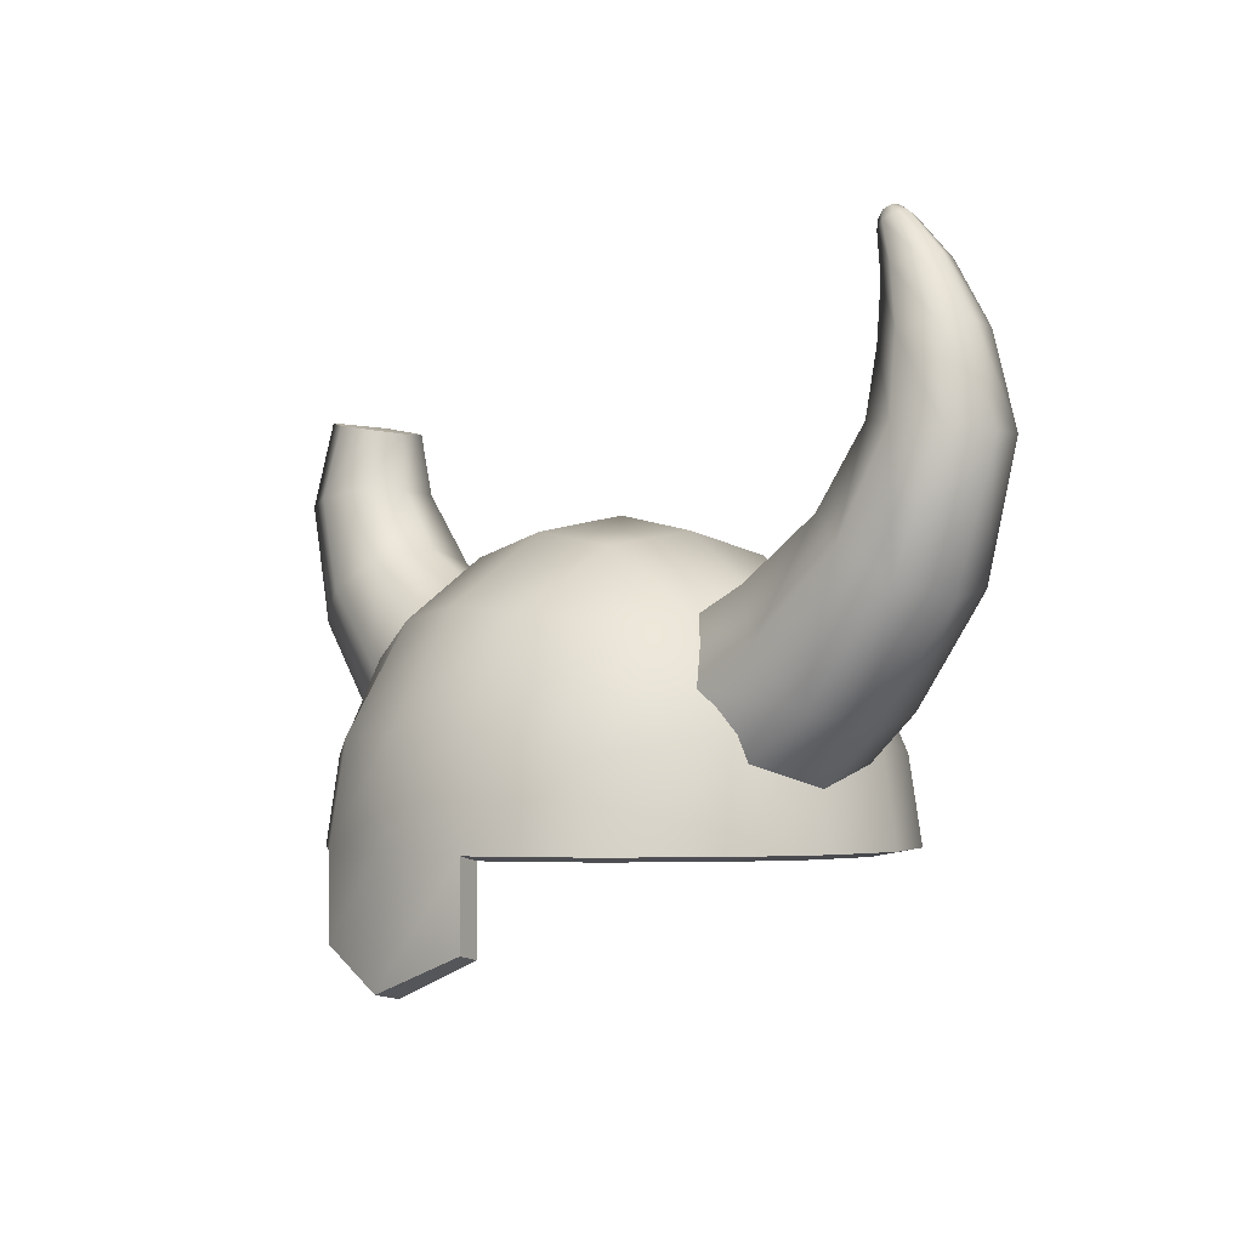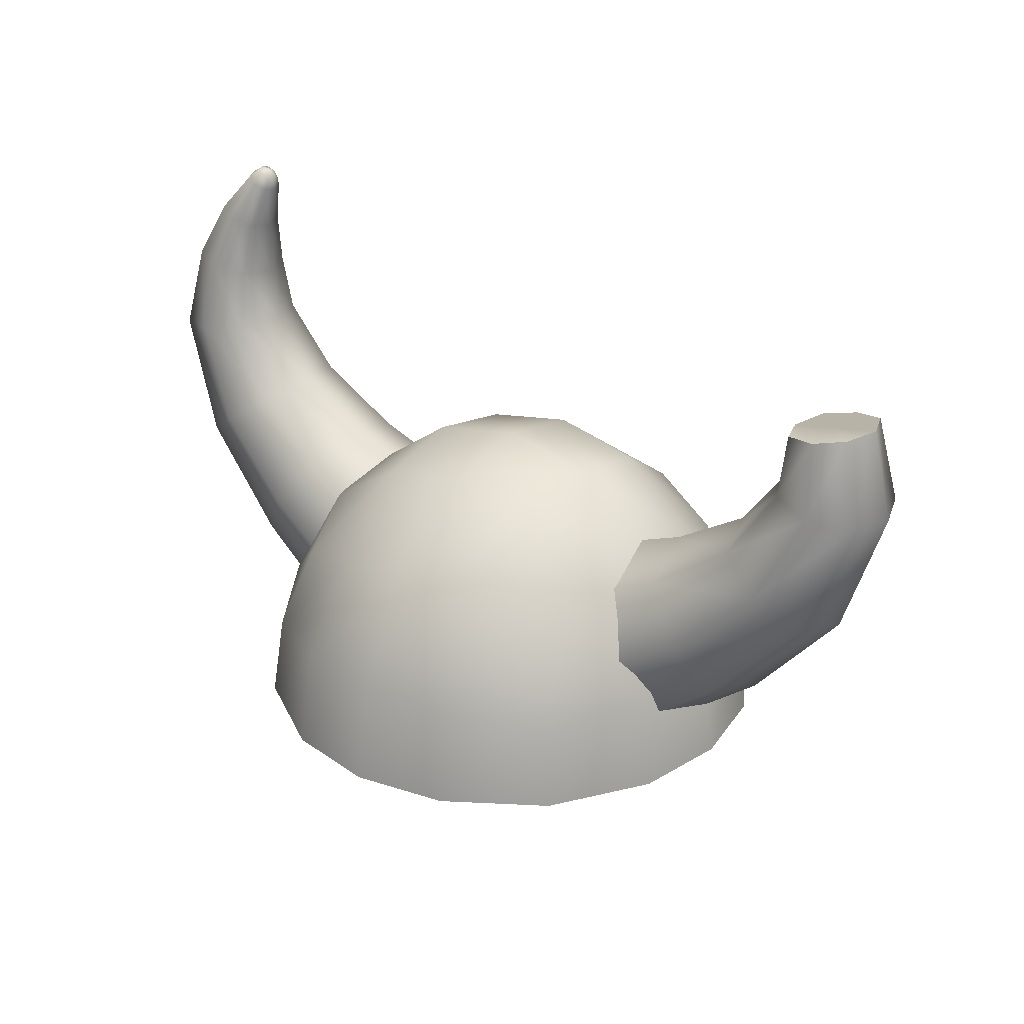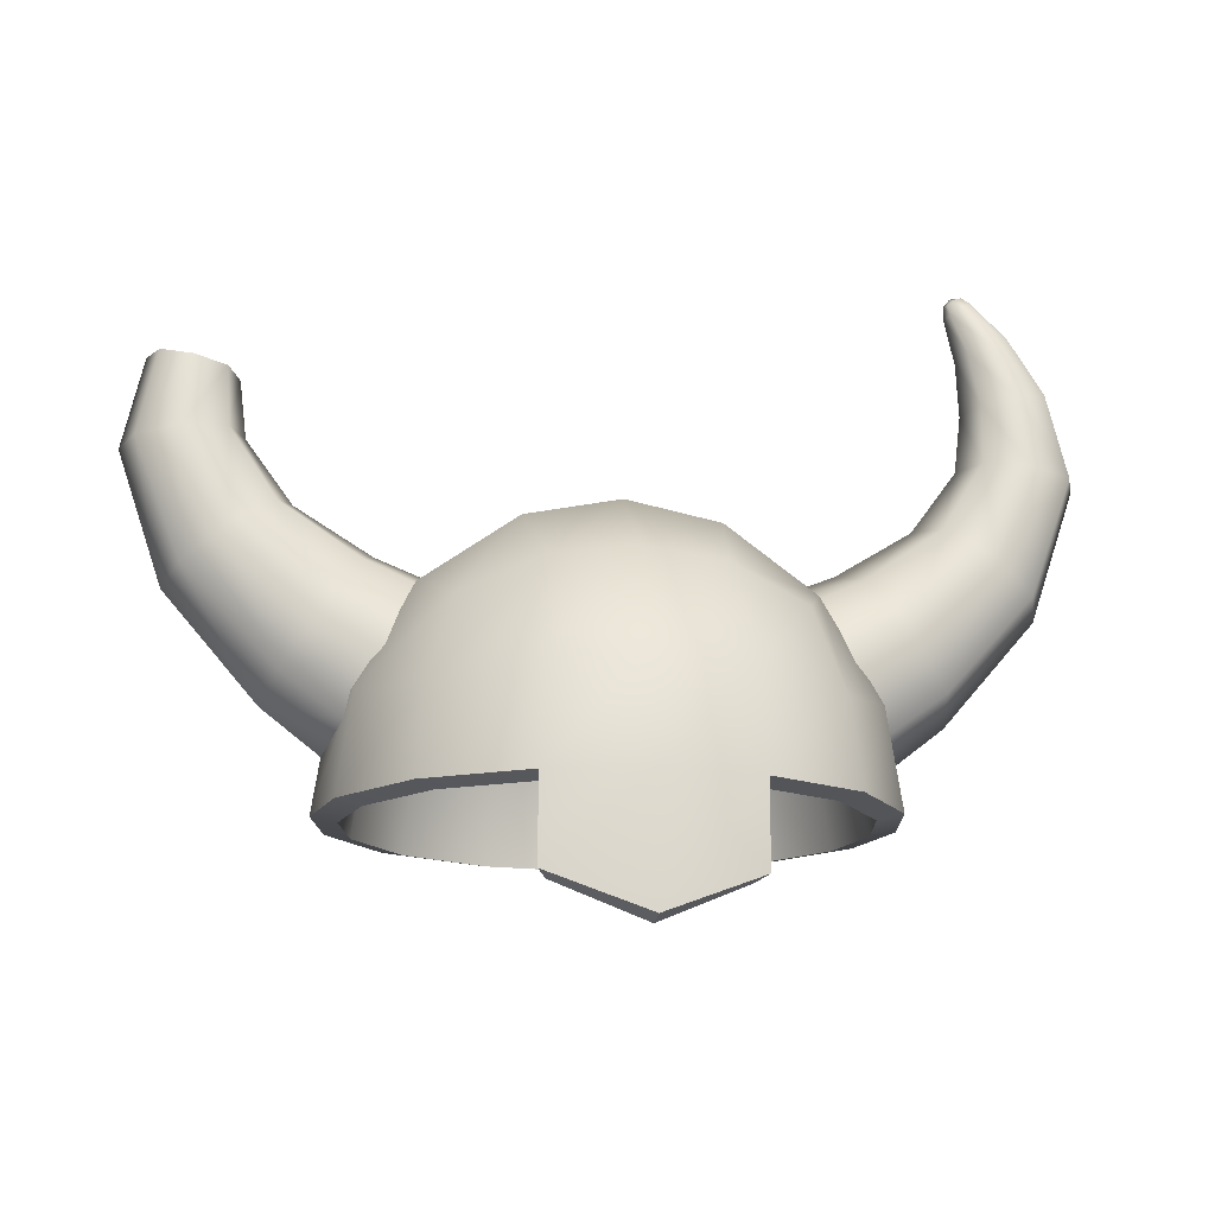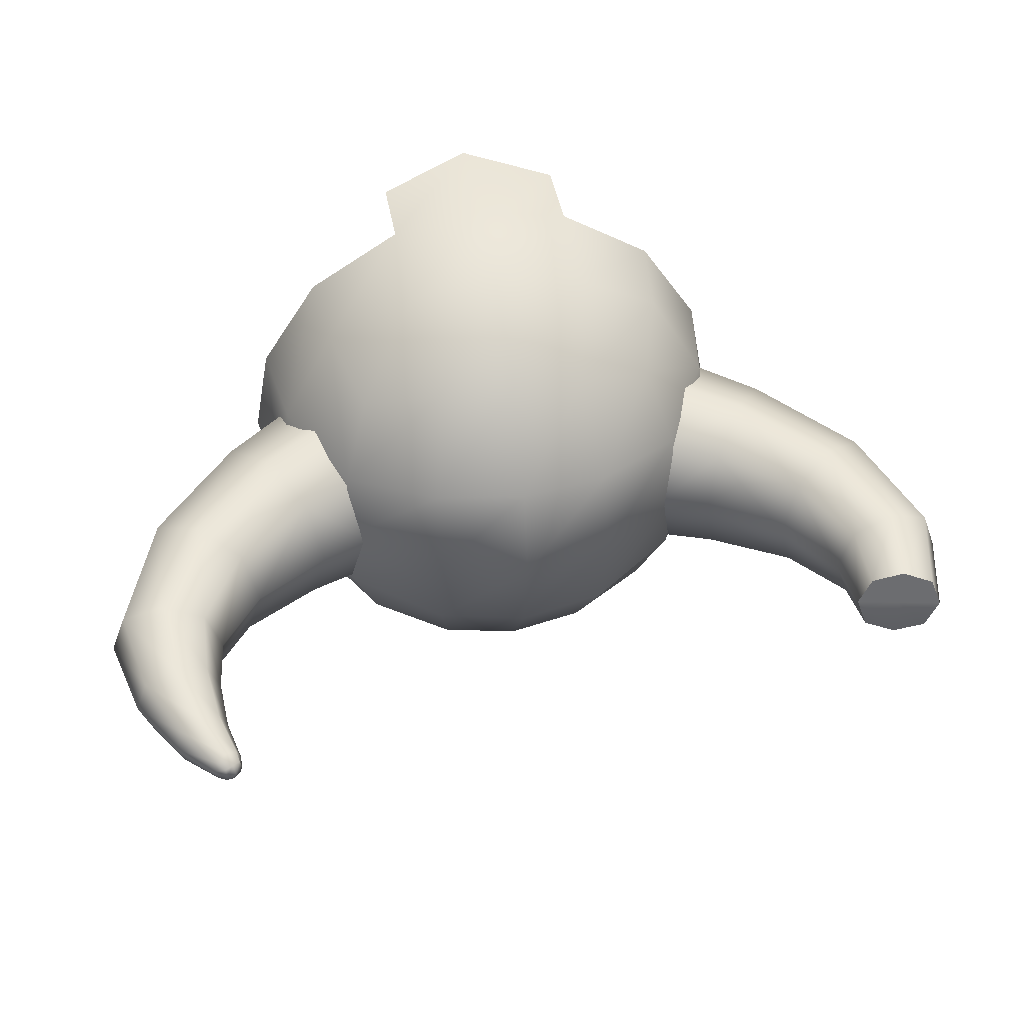
<metadata>
{"format":"obj","ext":"obj","renderer":"f3d","projection":"perspective","resolution":1024,"background":"white","views":[{"elev":-3.0,"azim":49.9,"up":"+Y"},{"elev":27.5,"azim":-143.1,"up":"+Y"},{"elev":-14.7,"azim":-8.8,"up":"+Y"},{"elev":43.9,"azim":169.9,"up":"+Z"}]}
</metadata>
<code>
g m_VikingHelmet01
v -1.097 0.05585 -2.89
v -2.094 1.019 -2.093
v -2.194 0.05585 -2.193
v -1.053 1.186 -2.724
v -0.0004673 0.05585 -3.09
v -1.795 2.016 -1.794
v -0.0004673 1.241 -2.901
v 1.096 0.05585 -2.89
v -0.8976 2.371 -2.093
v 1.052 1.186 -2.724
v 2.193 0.05585 -2.193
v 2.093 1.019 -2.093
v -0.0004673 2.47 -2.193
v 0.8967 2.371 -2.093
v 1.794 2.016 -1.794
v -2.094 2.371 -0.8967
v -2.094 1.019 -2.093
v -1.053 3.069 -1.052
v -0.0004673 3.268 -1.096
v -2.725 1.186 -1.052
v -2.194 0.05585 -2.193
v -2.891 0.05585 -1.096
v -2.194 2.47 0.0004673
v -2.902 1.241 0.0004673
v -3.091 0.05585 0.0004673
v -1.097 3.268 0.0004673
v 1.052 3.069 -1.052
v -2.725 1.186 1.053
v -2.891 0.05585 1.097
v -2.094 2.371 0.8976
v -2.094 1.019 2.094
v -2.194 0.05585 2.194
v -1.795 2.016 1.795
v -0.0004673 3.501 0.0004673
v -1.053 3.069 1.053
v -0.8976 2.371 2.094
v -2.094 1.019 2.094
v -0.0004673 3.268 1.097
v 1.096 3.268 0.0004673
v -1.053 1.186 2.725
v -2.194 0.05585 2.194
v -1.097 0.05585 2.891
v -0.0004673 2.47 2.194
v -0.0004673 1.241 2.902
v 1.052 3.069 1.053
v 2.093 2.371 -0.8967
v -0.0004673 0.05585 3.091
v -1.097 -0.8746 2.891
v -0.0004673 -1.295 3.091
v 0.8967 2.371 2.094
v 2.193 2.47 0.0004673
v 2.724 1.186 -1.052
v 2.093 1.019 -2.093
v 1.052 1.186 2.725
v 1.096 0.05585 2.891
v 1.096 -0.8746 2.891
v 2.093 1.019 2.094
v 2.193 0.05585 2.194
v 1.794 2.016 1.795
v 2.093 2.371 0.8976
v 2.093 1.019 2.094
v 2.724 1.186 1.053
v 2.193 0.05585 2.194
v 2.89 0.05585 1.097
v 2.901 1.241 0.0004673
v 3.09 0.05585 0.0004673
v 2.89 0.05585 -1.096
v 2.193 0.05585 -2.193
v -0.9862 0.0004673 -2.625
v -1.983 0.0004673 -1.982
v -1.894 0.9087 -1.894
v -0.953 1.075 -2.458
v -0.0004673 0.0004673 -2.802
v -1.618 1.828 -1.617
v -0.0004673 1.119 -2.625
v 0.9853 0.0004673 -2.625
v -0.809 2.138 -1.894
v 0.9521 1.075 -2.458
v 1.982 0.0004673 -1.982
v 1.894 0.9087 -1.894
v -0.0004673 2.238 -1.982
v 0.8081 2.138 -1.894
v 1.617 1.828 -1.617
v -1.894 2.138 -0.8081
v -1.894 0.9087 -1.894
v -0.953 2.77 -0.9521
v -0.0004673 2.958 -0.9853
v -2.459 1.075 -0.9521
v -1.983 0.0004673 -1.982
v -2.614 0.0004673 -0.9853
v -1.983 2.238 0.0004673
v -2.614 1.119 0.0004673
v -2.803 0.0004673 0.0004673
v -0.9862 2.958 0.0004673
v 0.9521 2.77 -0.9521
v -2.459 1.075 0.953
v -2.614 0.0004673 0.9862
v -1.894 2.138 0.809
v -1.894 0.9087 1.894
v -1.983 0.0004673 1.983
v -1.618 1.828 1.618
v -0.0004673 3.157 0.0004673
v -0.953 2.77 0.953
v -0.809 2.138 1.894
v -1.894 0.9087 1.894
v -0.0004673 2.958 0.9862
v 0.9853 2.958 0.0004673
v -0.953 1.075 2.459
v -1.983 0.0004673 1.983
v -0.9862 0.0004673 2.614
v -0.0004673 2.238 1.983
v 1.894 2.138 -0.8081
v 0.9521 2.77 0.953
v -0.0004673 1.119 2.614
v 2.458 1.075 -0.9521
v 1.894 0.9087 -1.894
v 1.982 2.238 0.0004673
v 0.8081 2.138 1.894
v 2.625 0.0004673 -0.9853
v 1.982 0.0004673 -1.982
v 2.802 0.0004673 0.0004673
v 2.625 1.119 0.0004673
v 2.625 0.0004673 0.9862
v 2.458 1.075 0.953
v 1.982 0.0004673 1.983
v 1.894 0.9087 1.894
v 1.894 2.138 0.809
v 1.617 1.828 1.618
v 0.9521 1.075 2.459
v 1.894 0.9087 1.894
v -0.0004673 0.0004673 2.803
v 0.9853 0.0004673 2.614
v 1.982 0.0004673 1.983
v 0.9853 -0.9299 2.614
v -0.0004673 -1.351 2.803
v -0.9862 -0.9299 2.614
v -1.097 0.05585 2.891
v -0.9862 0.0004673 2.614
v -1.983 0.0004673 1.983
v -2.194 0.05585 2.194
v -2.614 0.0004673 0.9862
v -2.891 0.05585 1.097
v -2.803 0.0004673 0.0004673
v -3.091 0.05585 0.0004673
v -2.614 0.0004673 -0.9853
v -2.891 0.05585 -1.096
v -1.983 0.0004673 -1.982
v -2.194 0.05585 -2.193
v -0.9862 0.0004673 -2.625
v -1.097 0.05585 -2.89
v -0.0004673 0.0004673 -2.802
v -0.0004673 0.05585 -3.09
v 0.9853 0.0004673 -2.625
v 1.096 0.05585 -2.89
v 1.982 0.0004673 -1.982
v 2.193 0.05585 -2.193
v 2.625 0.0004673 -0.9853
v 2.89 0.05585 -1.096
v 2.802 0.0004673 0.0004673
v 3.09 0.05585 0.0004673
v 2.625 0.0004673 0.9862
v 2.89 0.05585 1.097
v 1.982 0.0004673 1.983
v 2.193 0.05585 2.194
v 0.9853 0.0004673 2.614
v 1.096 0.05585 2.891
v 0.9853 0.0004673 2.614
v 0.9853 -0.9299 2.614
v 1.096 -0.8746 2.891
v 1.096 0.05585 2.891
v -0.0004673 -1.295 3.091
v -0.0004673 -1.351 2.803
v -0.9862 -0.9299 2.614
v -1.097 -0.8746 2.891
v 1.096 -0.8746 2.891
v 0.9853 -0.9299 2.614
v -0.0004673 -1.351 2.803
v -0.0004673 -1.295 3.091
v -1.097 0.05585 2.891
v -1.097 -0.8746 2.891
v -0.9862 -0.9299 2.614
v -0.9862 0.0004673 2.614
v -3.645 1.186 0.0004673
v -2.803 0.9087 0.809
v -2.947 0.6429 0.0004673
v -3.478 1.407 0.7426
v -2.415 1.618 1.108
v -4.508 2.537 0.6318
v -4.697 2.404 0.0004673
v -3.069 2.005 1.019
v -2.038 2.326 0.809
v -4.021 2.891 0.8644
v -5.018 3.921 0.4989
v -5.195 3.899 0.0004673
v -2.648 2.614 0.7426
v -1.883 2.592 0.0004673
v -2.493 2.836 0.0004673
v -3.357 3.368 0.0004673
v -3.534 3.235 0.6318
v -3.877 4.077 0.0004673
v -4.054 4.054 0.4989
v -3.955 4.73 0.0004673
v -4.088 4.763 0.3771
v -4.542 3.988 0.6872
v -4.453 4.83 0.51
v -4.808 4.907 0.3771
v -4.952 4.929 0.0004673
v -2.493 2.836 0.0004673
v -2.038 2.326 -0.8081
v -1.883 2.592 0.0004673
v -2.648 2.614 -0.7416
v -2.415 1.618 -1.107
v -3.534 3.235 -0.6309
v -3.357 3.368 0.0004673
v -3.069 2.005 -1.019
v -2.803 0.9087 -0.8081
v -4.021 2.891 -0.8635
v -4.054 4.054 -0.498
v -3.877 4.077 0.0004673
v -3.478 1.407 -0.7416
v -2.947 0.6429 0.0004673
v -3.645 1.186 0.0004673
v -4.697 2.404 0.0004673
v -4.508 2.537 -0.6309
v -5.195 3.899 0.0004673
v -5.018 3.921 -0.498
v -4.952 4.929 0.0004673
v -4.808 4.907 -0.3761
v -4.542 3.988 -0.6863
v -4.453 4.83 -0.509
v -4.088 4.763 -0.3761
v -3.955 4.73 0.0004673
v -4.453 4.83 -0.509
v -4.088 4.763 -0.3761
v -3.955 4.73 0.0004673
v -4.453 4.83 0.0004673
v -4.808 4.907 -0.3761
v -4.088 4.763 0.3771
v -4.952 4.929 0.0004673
v -4.453 4.83 0.51
v -4.808 4.907 0.3771
v 3.644 1.186 0.0004673
v 2.946 0.6429 0.0004673
v 2.802 0.9087 0.809
v 3.489 1.407 0.7426
v 2.414 1.618 1.108
v 4.508 2.537 0.6318
v 4.696 2.404 0.0004673
v 3.068 2.005 1.019
v 2.038 2.326 0.809
v 4.02 2.891 0.8644
v 5.017 3.921 0.4989
v 5.194 3.899 0.0004673
v 2.647 2.614 0.7426
v 1.882 2.592 0.0004673
v 2.492 2.836 0.0004673
v 3.356 3.368 0.0004673
v 3.533 3.235 0.6318
v 3.876 4.077 0.0004673
v 4.053 4.054 0.4989
v 3.954 4.73 0.0004673
v 4.541 3.988 0.6872
v 4.087 4.763 0.3771
v 3.921 5.361 0.0004673
v 4.452 4.83 0.51
v 4.009 5.395 0.2441
v 3.81 5.871 0.0004673
v 4.818 4.907 0.3771
v 4.951 4.929 0.0004673
v 3.854 5.893 0.1334
v 3.81 6.026 0.0004673
v 4.231 5.483 0.3438
v 4.463 5.583 0.2441
v 4.552 5.616 0.0004673
v 3.832 6.015 0.08908
v 3.887 6.126 0.0004673
v 3.976 5.959 0.1888
v 4.098 6.026 0.1334
v 4.142 6.048 0.0004673
v 3.909 6.081 0.1112
v 3.998 6.137 0.0004673
v 3.998 6.115 0.08908
v 2.492 2.836 0.0004673
v 1.882 2.592 0.0004673
v 2.038 2.326 -0.8081
v 2.647 2.614 -0.7416
v 2.414 1.618 -1.107
v 3.533 3.235 -0.6309
v 3.356 3.368 0.0004673
v 3.068 2.005 -1.019
v 2.802 0.9087 -0.8081
v 4.02 2.891 -0.8635
v 4.053 4.054 -0.498
v 3.876 4.077 0.0004673
v 3.489 1.407 -0.7416
v 2.946 0.6429 0.0004673
v 3.644 1.186 0.0004673
v 4.696 2.404 0.0004673
v 4.508 2.537 -0.6309
v 5.194 3.899 0.0004673
v 5.017 3.921 -0.498
v 4.951 4.929 0.0004673
v 4.541 3.988 -0.6863
v 4.818 4.907 -0.3761
v 4.552 5.616 0.0004673
v 4.452 4.83 -0.509
v 4.463 5.583 -0.2543
v 4.142 6.048 0.0004673
v 4.087 4.763 -0.3761
v 3.954 4.73 0.0004673
v 4.098 6.026 -0.1324
v 3.998 6.137 0.0004673
v 4.231 5.483 -0.3429
v 4.009 5.395 -0.2543
v 3.921 5.361 0.0004673
v 3.998 6.115 -0.08814
v 3.887 6.126 0.0004673
v 3.976 5.959 -0.1878
v 3.854 5.893 -0.1324
v 3.81 5.871 0.0004673
v 3.909 6.081 -0.1103
v 3.81 6.026 0.0004673
v 3.832 6.015 -0.08814
g m_VikingHelmet01_0
f 3 2 1
f 2 4 1
f 1 4 5
f 2 6 4
f 4 7 5
f 5 7 8
f 6 9 4
f 4 9 7
f 7 10 8
f 8 10 11
f 10 12 11
f 7 13 10
f 9 13 7
f 10 14 12
f 13 14 10
f 14 15 12
f 6 16 9
f 16 6 17
f 9 18 13
f 16 18 9
f 13 19 14
f 18 19 13
f 20 16 17
f 20 17 21
f 22 20 21
f 16 23 18
f 23 16 20
f 24 20 22
f 24 23 20
f 25 24 22
f 23 26 18
f 18 26 19
f 19 27 14
f 14 27 15
f 28 24 25
f 29 28 25
f 30 23 24
f 23 30 26
f 28 30 24
f 31 28 29
f 32 31 29
f 31 33 28
f 33 30 28
f 26 34 19
f 19 34 27
f 30 35 26
f 30 33 35
f 26 35 34
f 33 36 35
f 36 33 37
f 35 38 34
f 35 36 38
f 34 39 27
f 34 38 39
f 40 36 37
f 40 37 41
f 42 40 41
f 36 43 38
f 43 36 40
f 44 40 42
f 44 43 40
f 38 43 45
f 38 45 39
f 27 39 46
f 27 46 15
f 47 44 42
f 42 48 47
f 48 49 47
f 50 43 44
f 43 50 45
f 39 45 51
f 39 51 46
f 15 46 52
f 53 15 52
f 54 44 47
f 54 50 44
f 47 49 55
f 55 54 47
f 49 56 55
f 57 54 55
f 58 57 55
f 57 59 54
f 59 50 54
f 50 59 60
f 45 50 60
f 60 59 61
f 45 60 51
f 62 60 61
f 51 60 62
f 62 61 63
f 64 62 63
f 65 51 62
f 65 62 64
f 46 51 65
f 66 65 64
f 52 46 65
f 52 65 66
f 67 52 66
f 53 52 67
f 68 53 67
f 71 70 69
f 72 71 69
f 72 69 73
f 74 71 72
f 75 72 73
f 75 73 76
f 77 74 72
f 77 72 75
f 78 75 76
f 78 76 79
f 80 78 79
f 81 75 78
f 81 77 75
f 82 78 80
f 82 81 78
f 83 82 80
f 84 74 77
f 74 84 85
f 86 77 81
f 86 84 77
f 87 81 82
f 87 86 81
f 84 88 85
f 85 88 89
f 88 90 89
f 91 84 86
f 84 91 88
f 88 92 90
f 91 92 88
f 92 93 90
f 94 91 86
f 94 86 87
f 95 87 82
f 95 82 83
f 92 96 93
f 96 97 93
f 91 98 92
f 98 91 94
f 98 96 92
f 96 99 97
f 99 100 97
f 101 99 96
f 98 101 96
f 102 94 87
f 102 87 95
f 103 98 94
f 101 98 103
f 103 94 102
f 104 101 103
f 101 104 105
f 106 103 102
f 104 103 106
f 107 102 95
f 106 102 107
f 104 108 105
f 105 108 109
f 108 110 109
f 111 104 106
f 104 111 108
f 107 95 112
f 112 95 83
f 113 106 107
f 111 106 113
f 111 114 108
f 108 114 110
f 112 83 115
f 83 116 115
f 117 107 112
f 113 107 117
f 118 111 113
f 111 118 114
f 115 116 119
f 116 120 119
f 115 119 121
f 112 115 122
f 122 115 121
f 117 112 122
f 122 121 123
f 124 122 123
f 117 122 124
f 124 123 125
f 126 124 125
f 127 113 117
f 127 117 124
f 127 124 126
f 118 113 127
f 128 127 126
f 128 118 127
f 118 128 129
f 118 129 114
f 128 130 129
f 114 129 131
f 114 131 110
f 129 130 132
f 129 132 131
f 130 133 132
f 132 134 131
f 134 135 131
f 131 135 110
f 135 136 110
f 139 138 137
f 140 139 137
f 141 139 140
f 142 141 140
f 143 141 142
f 144 143 142
f 145 143 144
f 146 145 144
f 147 145 146
f 148 147 146
f 149 147 148
f 150 149 148
f 151 149 150
f 152 151 150
f 153 151 152
f 154 153 152
f 155 153 154
f 156 155 154
f 157 155 156
f 158 157 156
f 159 157 158
f 160 159 158
f 161 159 160
f 162 161 160
f 163 161 162
f 164 163 162
f 165 163 164
f 166 165 164
f 169 168 167
f 170 169 167
f 173 172 171
f 174 173 171
f 177 176 175
f 178 177 175
f 181 180 179
f 182 181 179
f 185 184 183
f 184 186 183
f 184 187 186
f 183 186 188
f 189 183 188
f 187 190 186
f 187 191 190
f 188 186 192
f 186 190 192
f 189 188 193
f 194 189 193
f 191 195 190
f 191 196 195
f 196 197 195
f 195 197 198
f 190 195 199
f 199 195 198
f 192 190 199
f 199 198 200
f 201 199 200
f 192 199 201
f 201 200 202
f 203 201 202
f 188 192 204
f 204 192 201
f 204 201 203
f 205 204 203
f 193 188 204
f 193 204 205
f 206 193 205
f 194 193 206
f 207 194 206
f 210 209 208
f 209 211 208
f 209 212 211
f 208 211 213
f 214 208 213
f 212 215 211
f 212 216 215
f 213 211 217
f 211 215 217
f 214 213 218
f 219 214 218
f 216 220 215
f 216 221 220
f 221 222 220
f 220 222 223
f 215 220 224
f 224 220 223
f 217 215 224
f 224 223 225
f 226 224 225
f 217 224 226
f 226 225 227
f 228 226 227
f 213 217 229
f 229 217 226
f 229 226 228
f 230 229 228
f 218 213 229
f 218 229 230
f 231 218 230
f 219 218 231
f 232 219 231
f 235 234 233
f 236 235 233
f 236 233 237
f 238 235 236
f 239 236 237
f 240 238 236
f 240 236 239
f 241 240 239
f 244 243 242
f 245 244 242
f 246 244 245
f 245 242 247
f 242 248 247
f 249 246 245
f 250 246 249
f 245 247 251
f 249 245 251
f 247 248 252
f 248 253 252
f 254 250 249
f 255 250 254
f 256 255 254
f 256 254 257
f 254 249 258
f 254 258 257
f 249 251 258
f 257 258 259
f 258 260 259
f 258 251 260
f 259 260 261
f 251 247 262
f 251 262 260
f 247 252 262
f 260 263 261
f 260 262 263
f 261 263 264
f 262 252 265
f 262 265 263
f 263 266 264
f 263 265 266
f 264 266 267
f 252 268 265
f 252 253 268
f 253 269 268
f 266 270 267
f 267 270 271
f 265 272 266
f 265 268 272
f 266 272 270
f 268 269 273
f 268 273 272
f 269 274 273
f 270 275 271
f 276 271 275
f 272 277 270
f 272 273 277
f 270 277 275
f 273 274 278
f 273 278 277
f 274 279 278
f 280 276 275
f 277 280 275
f 277 278 280
f 281 276 280
f 279 281 282
f 278 279 282
f 282 281 280
f 278 282 280
f 285 284 283
f 286 285 283
f 287 285 286
f 286 283 288
f 283 289 288
f 290 287 286
f 291 287 290
f 286 288 292
f 290 286 292
f 288 289 293
f 289 294 293
f 295 291 290
f 296 291 295
f 297 296 295
f 297 295 298
f 295 290 299
f 295 299 298
f 290 292 299
f 298 299 300
f 299 301 300
f 299 292 301
f 300 301 302
f 292 288 303
f 292 303 301
f 288 293 303
f 301 304 302
f 301 303 304
f 302 304 305
f 303 293 306
f 303 306 304
f 304 307 305
f 304 306 307
f 305 307 308
f 293 309 306
f 293 294 309
f 294 310 309
f 307 311 308
f 308 311 312
f 306 313 307
f 306 309 313
f 307 313 311
f 309 310 314
f 309 314 313
f 310 315 314
f 311 316 312
f 312 316 317
f 313 318 311
f 313 314 318
f 311 318 316
f 314 315 319
f 314 319 318
f 315 320 319
f 316 321 317
f 318 321 316
f 318 319 321
f 317 321 322
f 320 322 323
f 319 320 323
f 321 323 322
f 319 323 321

</code>
